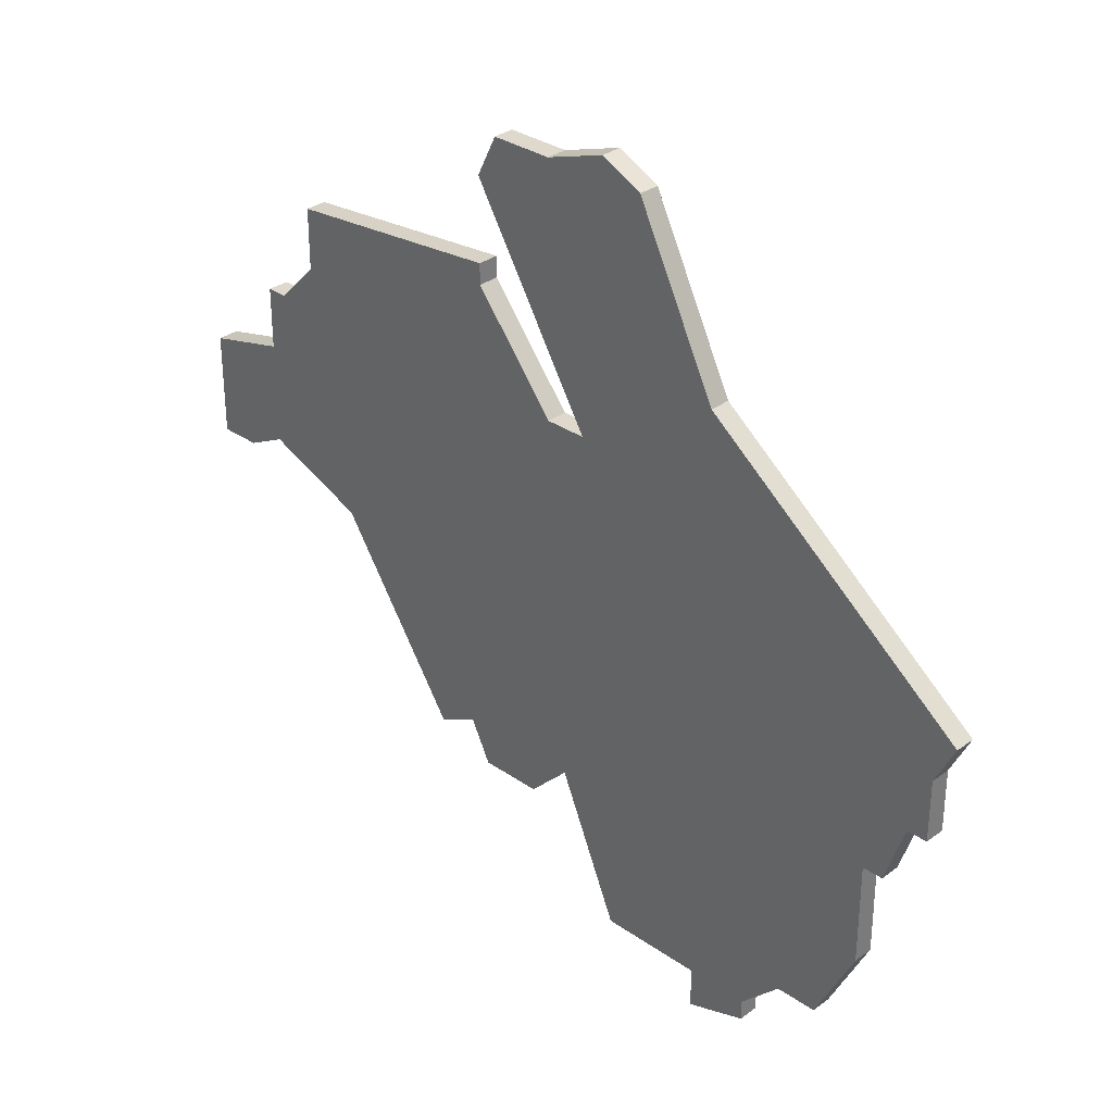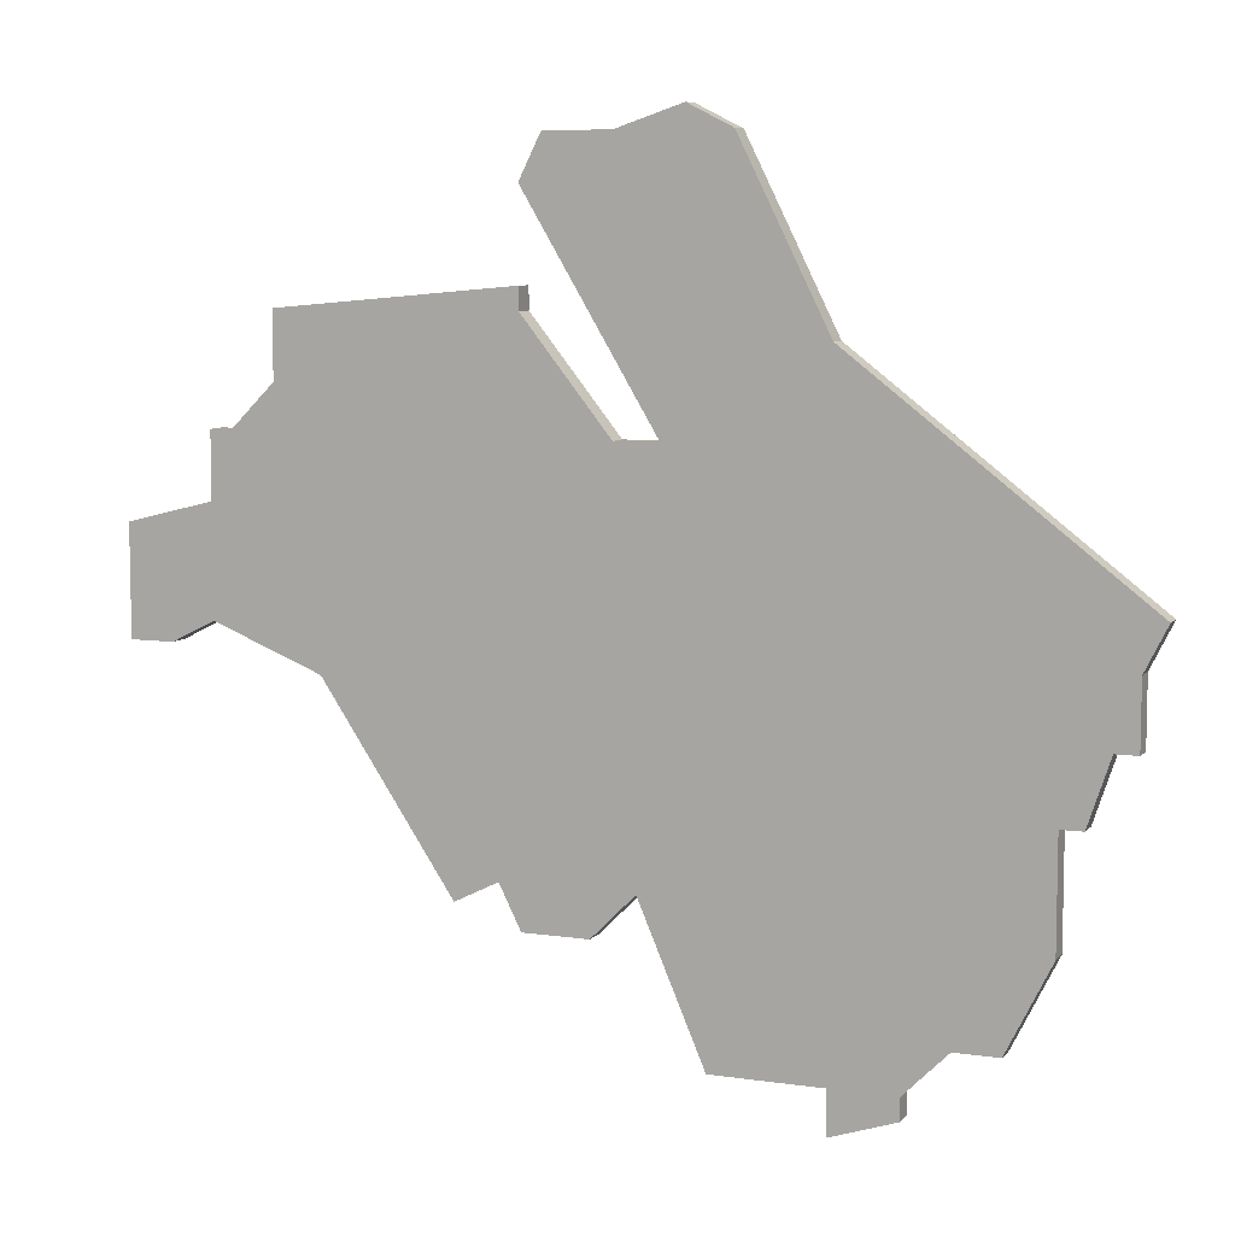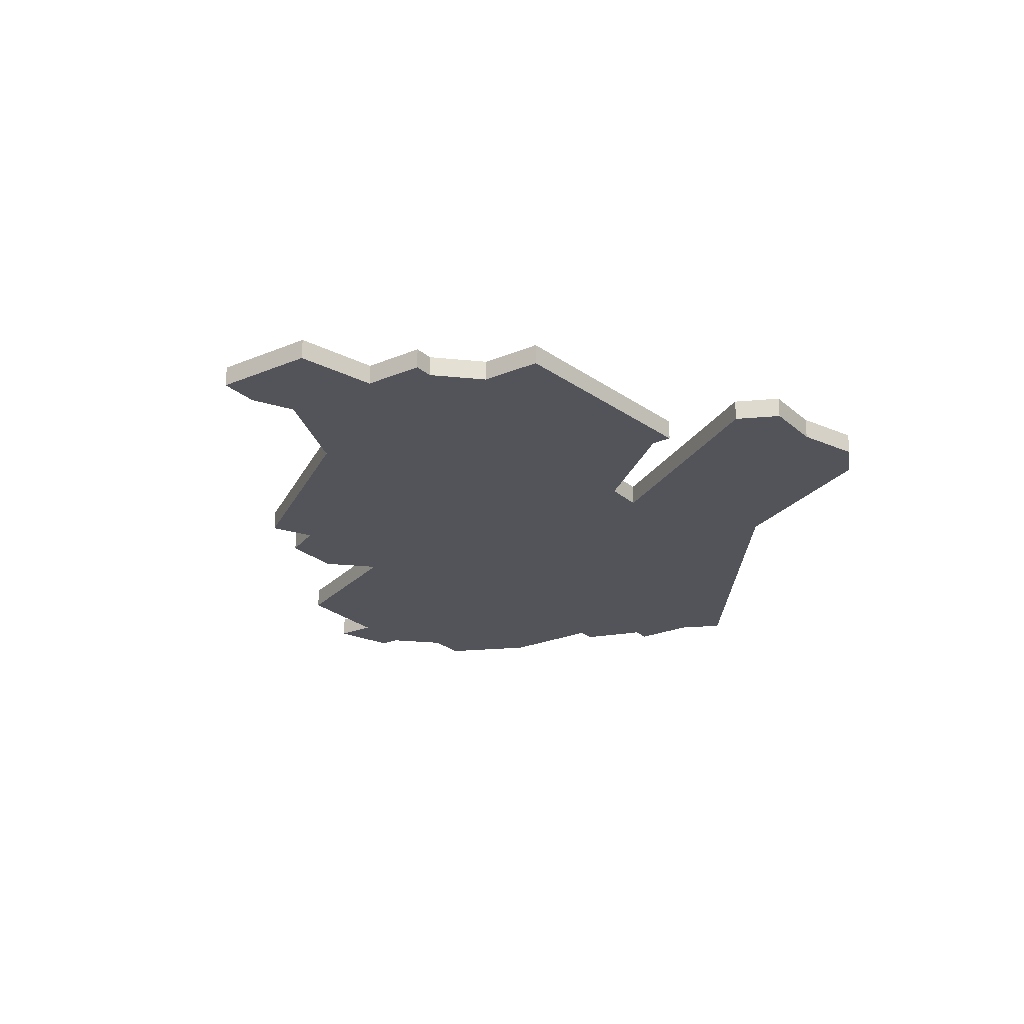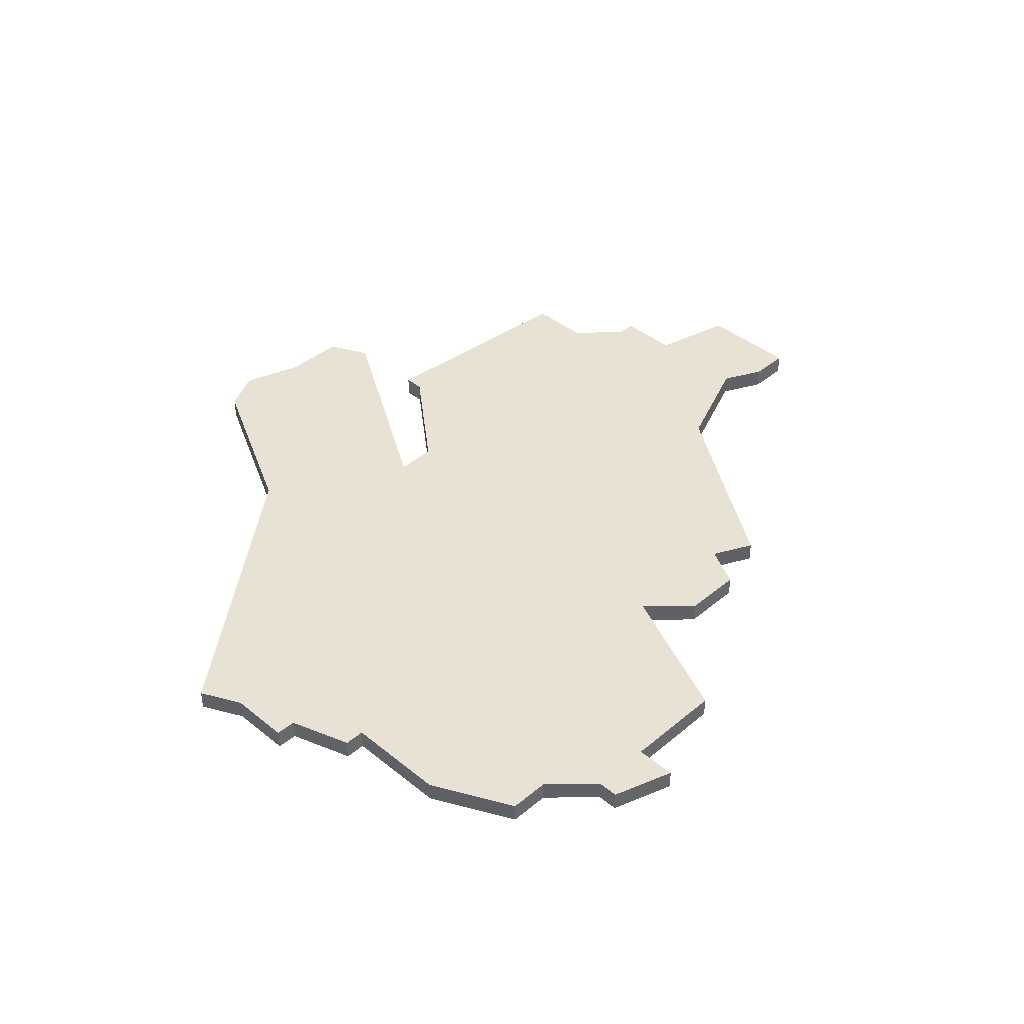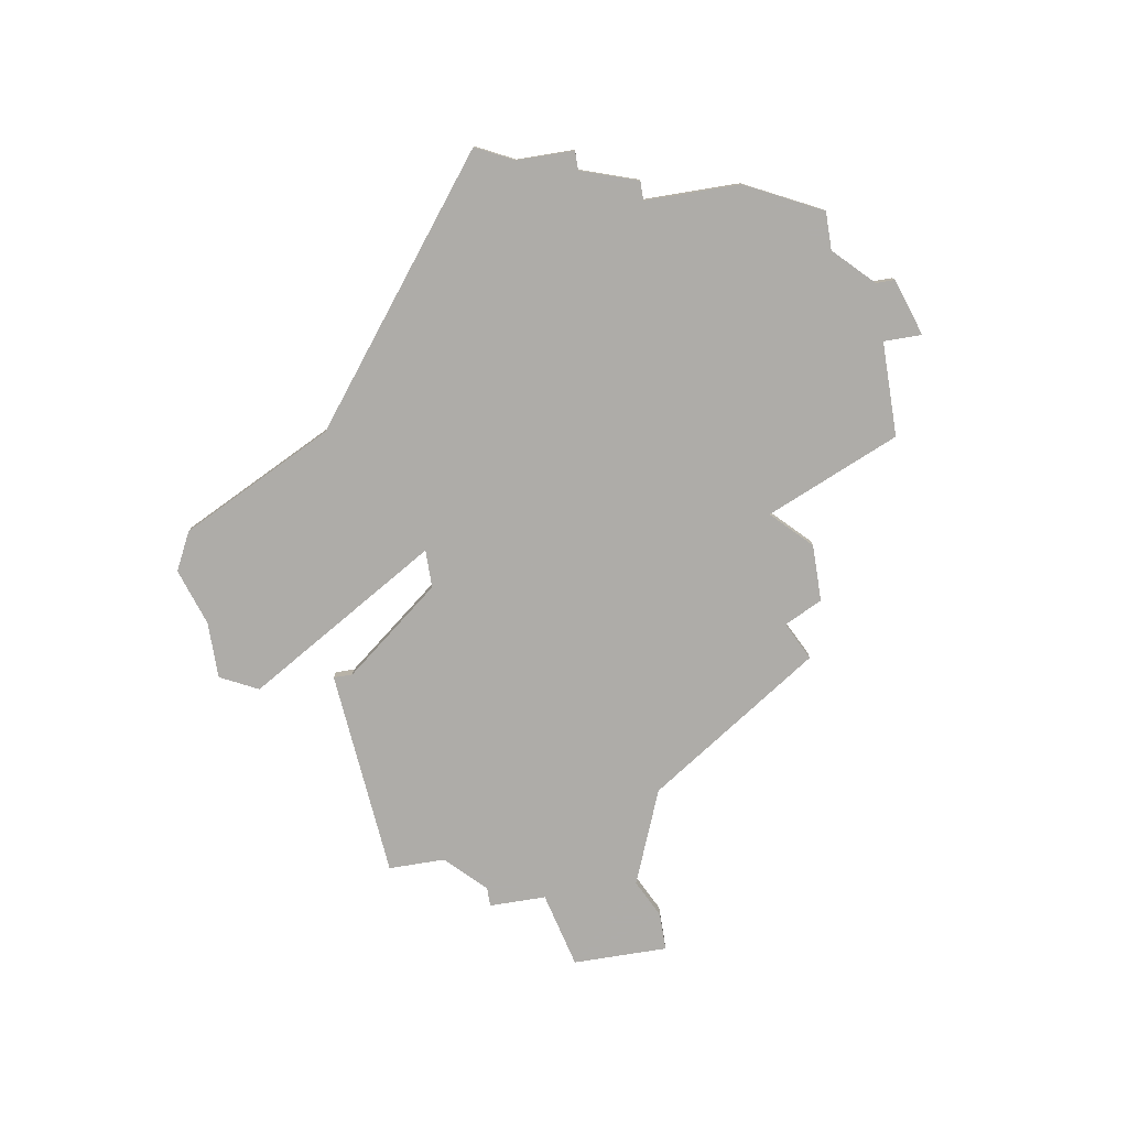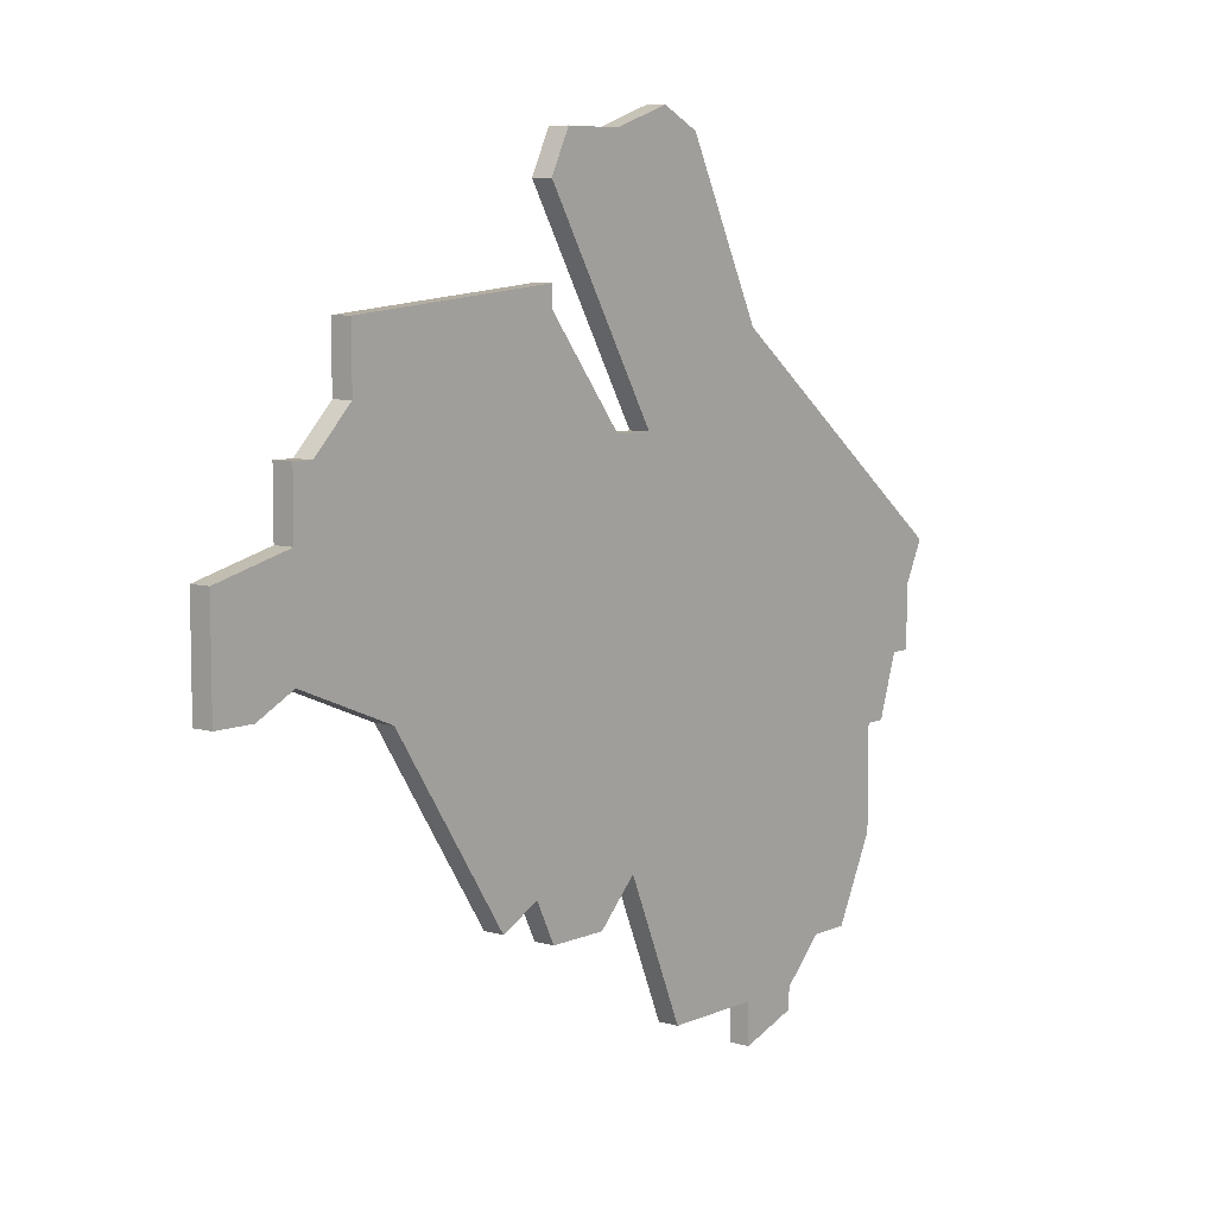
<metadata>
{"format":"obj","ext":"obj","renderer":"f3d","projection":"perspective","resolution":1024,"background":"white","views":[{"elev":32.1,"azim":-135.9,"up":"+Y"},{"elev":7.7,"azim":-157.6,"up":"+Y"},{"elev":-23.8,"azim":125.2,"up":"+Z"},{"elev":40.9,"azim":-45.4,"up":"+Z"},{"elev":-77.0,"azim":-80.7,"up":"+Z"},{"elev":7.4,"azim":129.2,"up":"+Y"}]}
</metadata>
<code>
v 4418 -1447 0
v 4418 -1447 1
v 4426 -1464 0
v 4426 -1464 1
v 4458 -1449 0
v 4458 -1449 1
v 4458 -1441 0
v 4458 -1441 1
v 4458 -1444 0
v 4458 -1444 1
v 4441 -1461 0
v 4441 -1461 1
v 4424 -1464 0
v 4424 -1464 1
v 4457 -1441 0
v 4457 -1441 1
v 4440 -1429 0
v 4440 -1429 1
v 4440 -1441 0
v 4440 -1441 1
v 4431 -1437 0
v 4431 -1437 1
v 4431 -1466 0
v 4431 -1466 1
v 4431 -1468 0
v 4431 -1468 1
v 4439 -1459 0
v 4439 -1459 1
v 4447 -1460 0
v 4447 -1460 1
v 4422 -1455 0
v 4422 -1455 1
v 4422 -1460 0
v 4422 -1460 1
v 4455 -1439 0
v 4455 -1439 1
v 4455 -1436 0
v 4455 -1436 1
v 4438 -1441 0
v 4438 -1441 1
v 4421 -1455 0
v 4421 -1455 1
v 4462 -1450 0
v 4462 -1450 1
v 4462 -1445 0
v 4462 -1445 1
v 4437 -1428 0
v 4437 -1428 1
v 4445 -1459 0
v 4445 -1459 1
v 4420 -1452 0
v 4420 -1452 1
v 4453 -1451 0
v 4453 -1451 1
v 4428 -1466 0
v 4428 -1466 1
v 4428 -1467 0
v 4428 -1467 1
v 4436 -1466 0
v 4436 -1466 1
v 4444 -1431 0
v 4444 -1431 1
v 4444 -1435 0
v 4444 -1435 1
v 4444 -1436 0
v 4444 -1436 1
v 4444 -1461 0
v 4444 -1461 1
v 4419 -1449 0
v 4419 -1449 1
v 4419 -1452 0
v 4419 -1452 1
v 4460 -1450 0
v 4460 -1450 1
v 4435 -1429 0
v 4435 -1429 1
v 4443 -1429 0
v 4443 -1429 1
f 3 33 31
f 13 33 3
f 55 23 57
f 25 57 23
f 27 59 23
f 23 3 27
f 55 3 23
f 27 3 31
f 51 71 69
f 21 51 69
f 21 69 1
f 51 31 41
f 51 21 39
f 27 31 39
f 21 75 39
f 17 75 47
f 17 39 75
f 31 51 39
f 39 19 27
f 49 67 11
f 53 29 49
f 27 19 49
f 49 19 53
f 45 43 73
f 9 45 5
f 73 5 45
f 53 9 5
f 9 53 35
f 35 19 65
f 61 17 77
f 61 39 17
f 63 37 65
f 9 15 7
f 37 35 65
f 35 53 19
f 35 15 9
f 11 27 49
f 32 34 4
f 4 34 14
f 58 24 56
f 24 58 26
f 24 60 28
f 28 4 24
f 24 4 56
f 32 4 28
f 70 72 52
f 70 52 22
f 2 70 22
f 42 32 52
f 40 22 52
f 40 32 28
f 40 76 22
f 48 76 18
f 76 40 18
f 40 52 32
f 28 20 40
f 12 68 50
f 50 30 54
f 50 20 28
f 54 20 50
f 74 44 46
f 6 46 10
f 46 6 74
f 6 10 54
f 36 54 10
f 66 20 36
f 78 18 62
f 18 40 62
f 66 38 64
f 8 16 10
f 66 36 38
f 20 54 36
f 10 16 36
f 50 28 12
f 76 48 75
f 75 48 47
f 22 76 21
f 21 76 75
f 2 22 1
f 1 22 21
f 70 2 69
f 69 2 1
f 72 70 71
f 71 70 69
f 52 72 51
f 51 72 71
f 42 52 41
f 41 52 51
f 32 42 31
f 31 42 41
f 34 32 33
f 33 32 31
f 14 34 13
f 13 34 33
f 4 14 3
f 3 14 13
f 56 4 55
f 55 4 3
f 58 56 57
f 57 56 55
f 26 58 25
f 25 58 57
f 24 26 23
f 23 26 25
f 60 24 59
f 59 24 23
f 28 60 27
f 27 60 59
f 12 28 11
f 11 28 27
f 68 12 67
f 67 12 11
f 50 68 49
f 49 68 67
f 30 50 29
f 29 50 49
f 54 30 53
f 53 30 29
f 6 54 5
f 5 54 53
f 74 6 73
f 73 6 5
f 44 74 43
f 43 74 73
f 46 44 45
f 45 44 43
f 10 46 9
f 9 46 45
f 8 10 7
f 7 10 9
f 16 8 15
f 15 8 7
f 36 16 35
f 35 16 15
f 38 36 37
f 37 36 35
f 64 38 63
f 63 38 37
f 66 64 65
f 65 64 63
f 20 66 19
f 19 66 65
f 40 20 39
f 39 20 19
f 62 40 61
f 61 40 39
f 78 62 77
f 77 62 61
f 48 18 47
f 47 18 17
f 18 78 17
f 17 78 77

</code>
